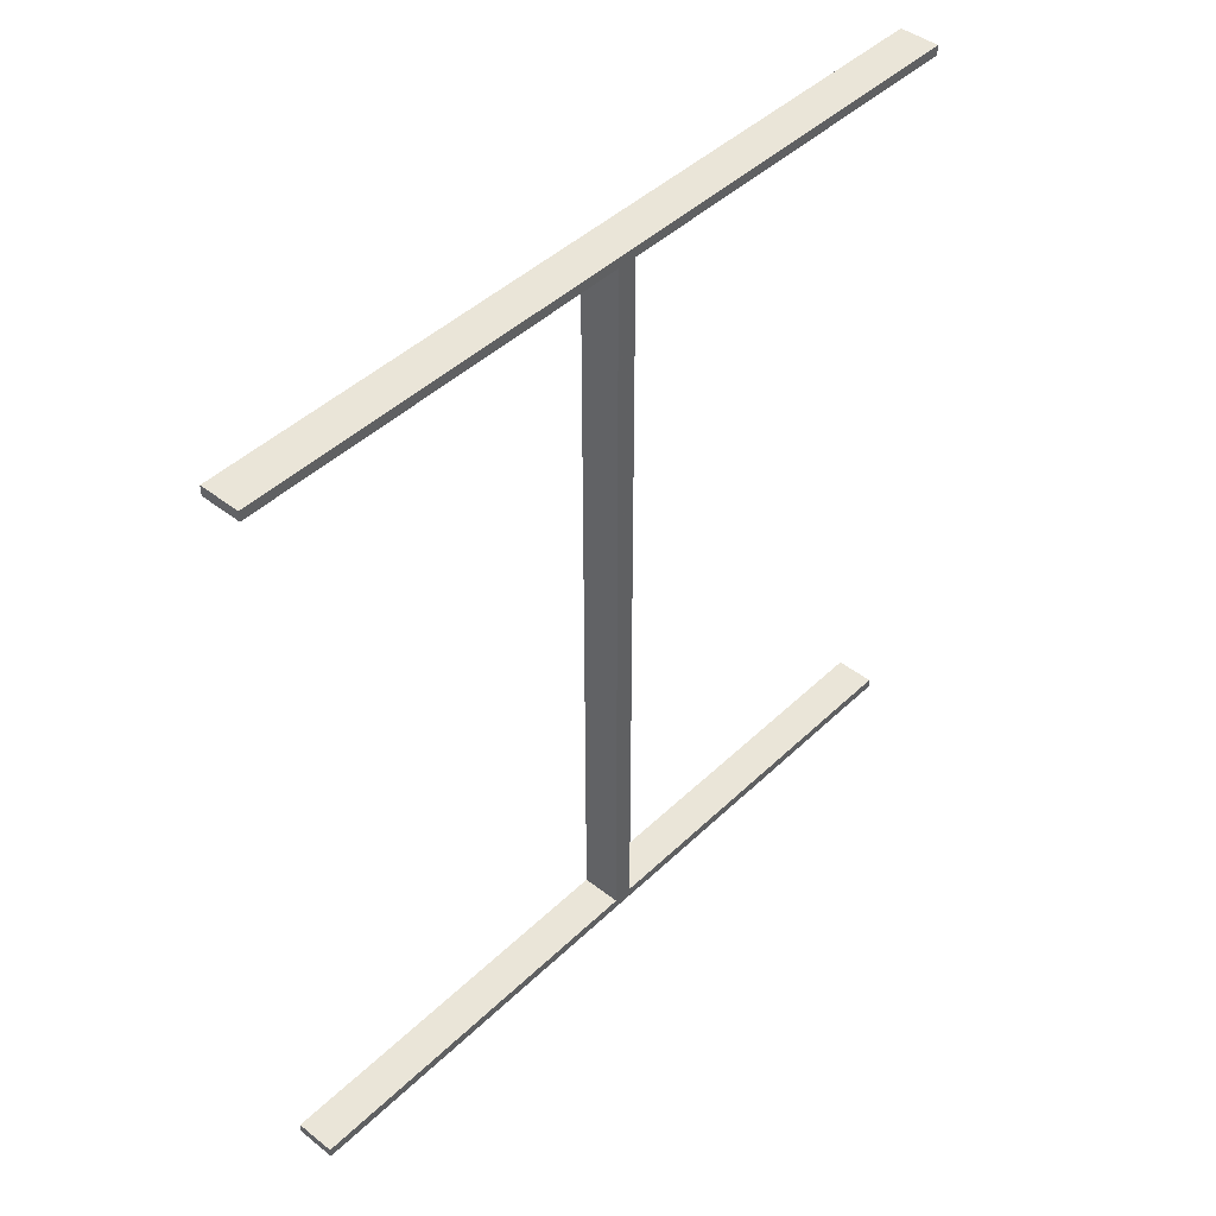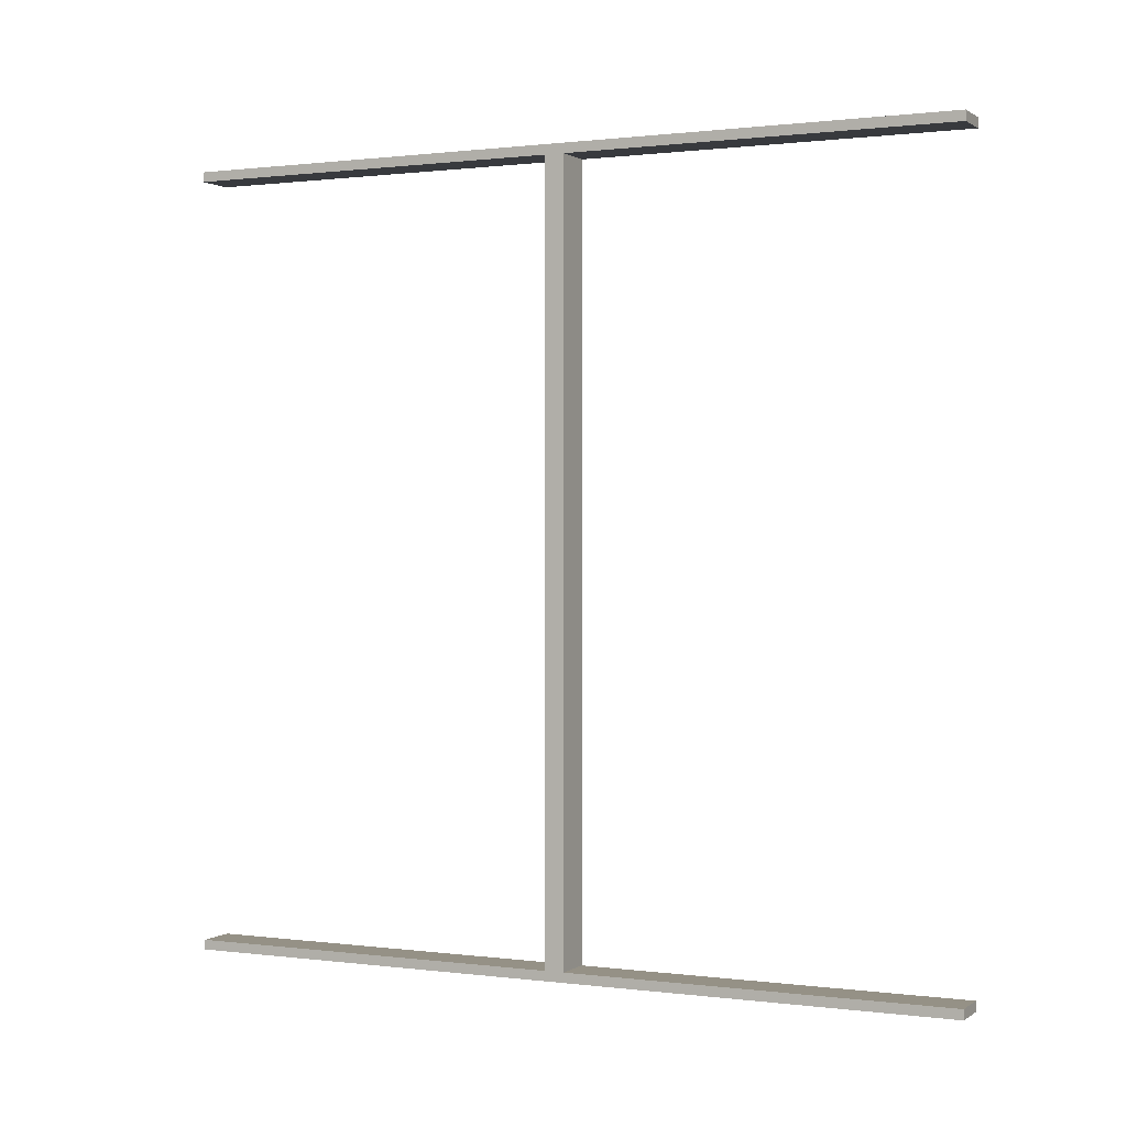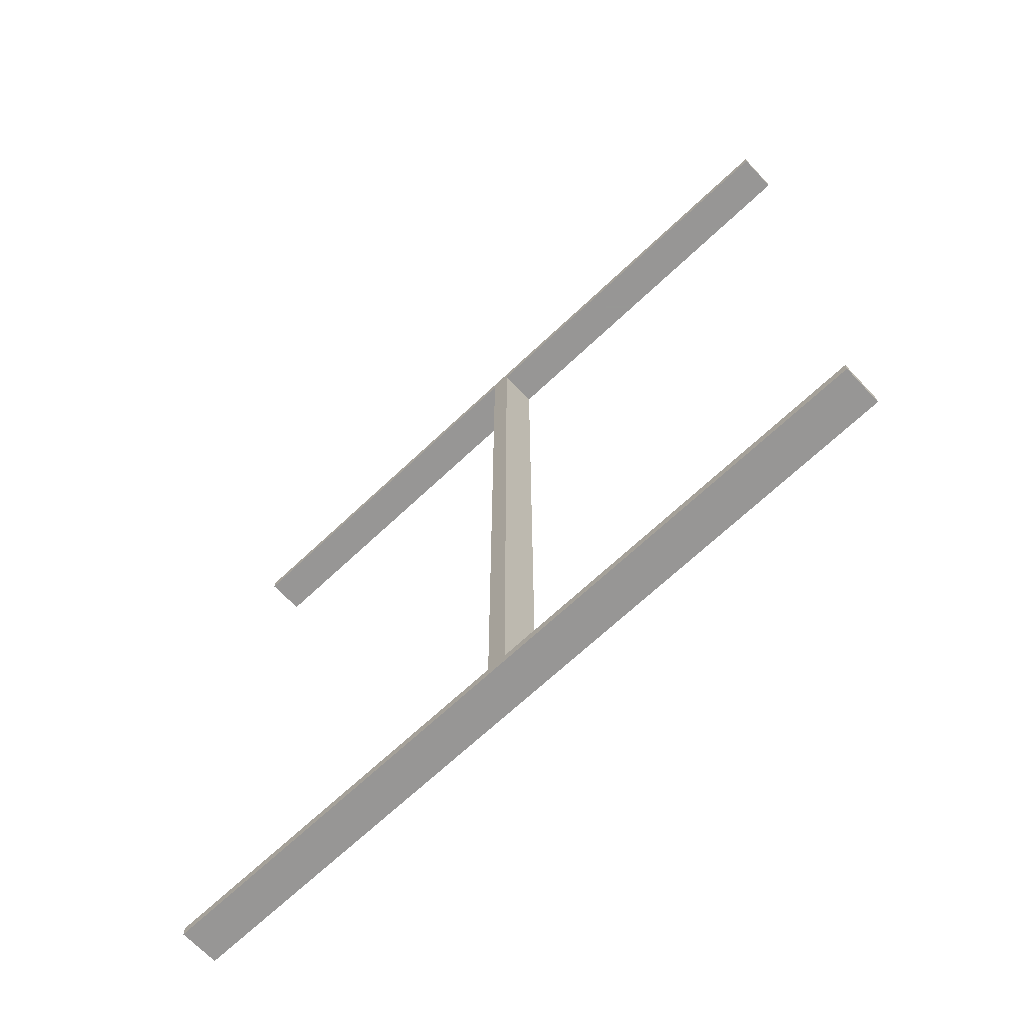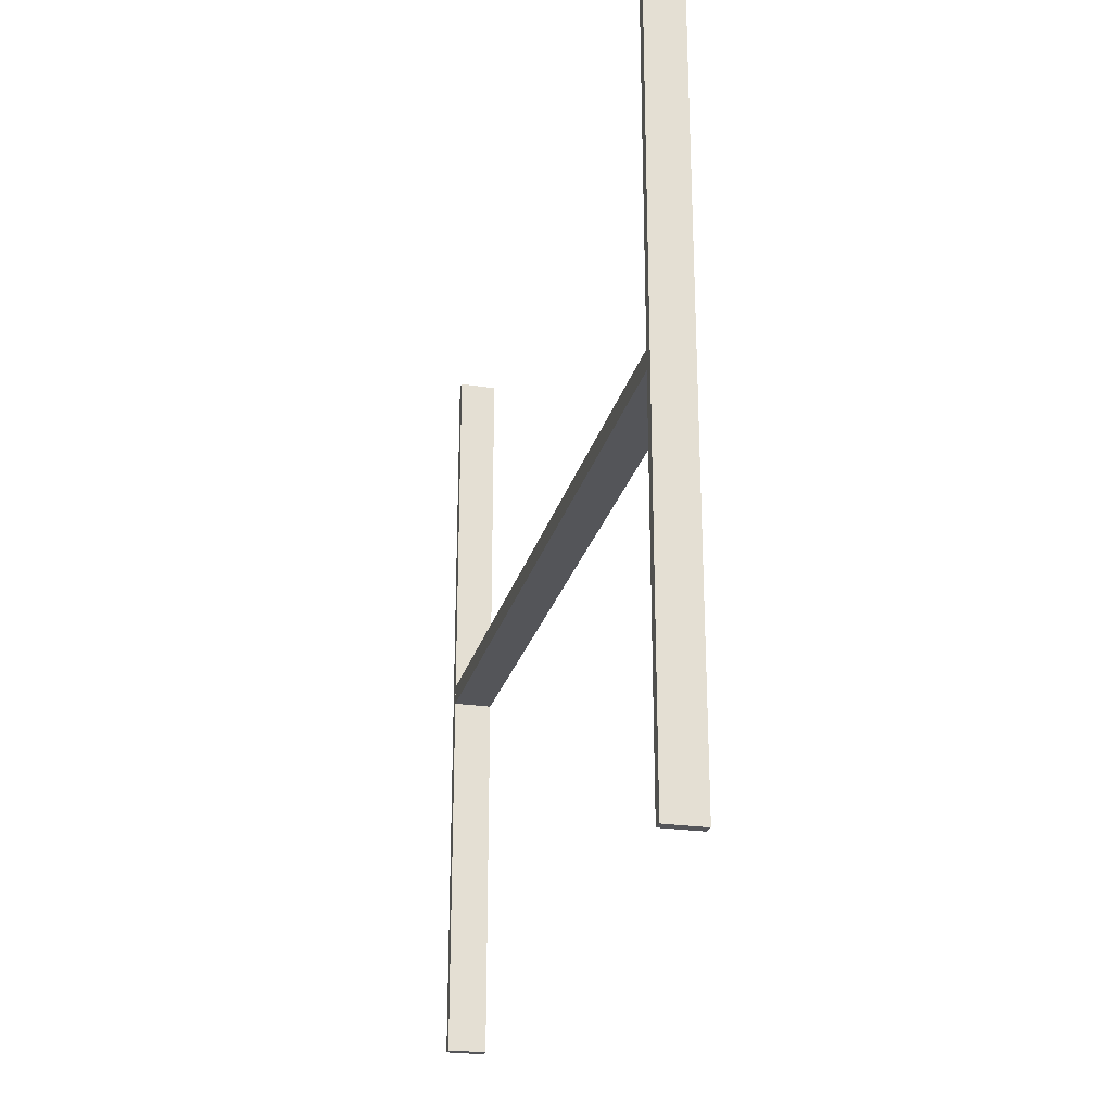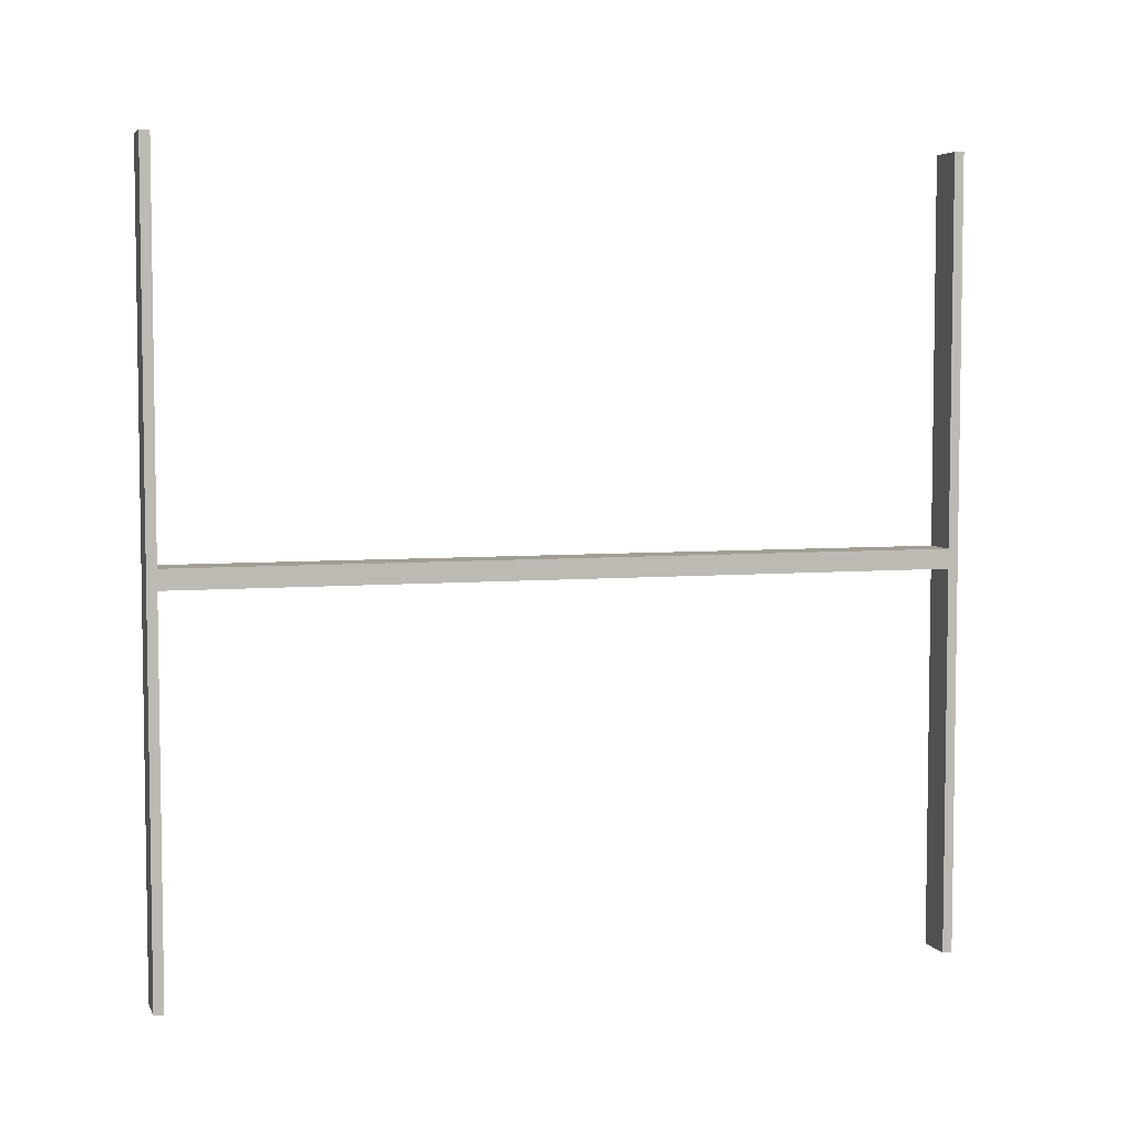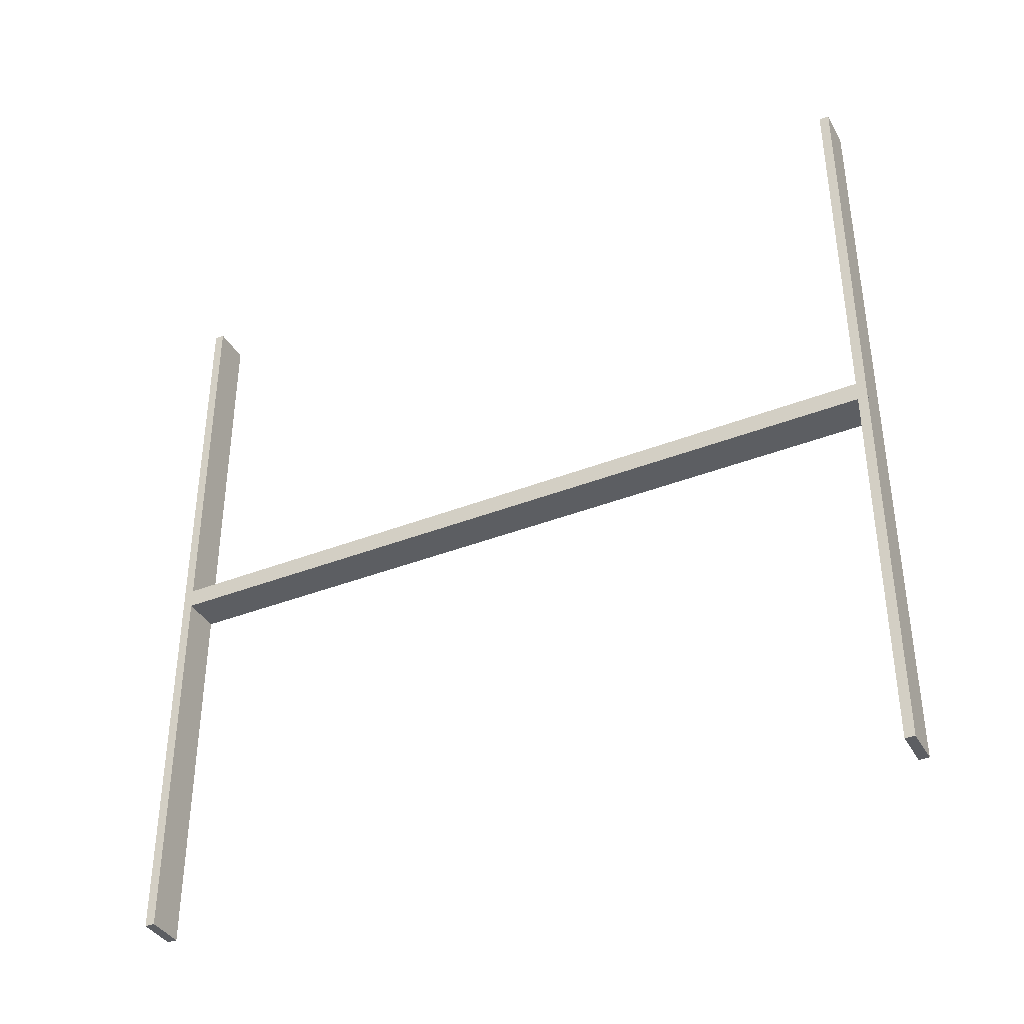
<metadata>
{"format":"obj","ext":"obj","renderer":"f3d","projection":"perspective","resolution":1024,"background":"white","views":[{"elev":44.7,"azim":42.2,"up":"+Y"},{"elev":0.7,"azim":115.5,"up":"+Y"},{"elev":-68.0,"azim":133.4,"up":"+Y"},{"elev":-24.8,"azim":166.1,"up":"+Z"},{"elev":5.2,"azim":-106.4,"up":"+Z"},{"elev":-38.1,"azim":-63.4,"up":"+Z"}]}
</metadata>
<code>
v -0.275 0 0
v -0.275 0 -0.0125
v -0.275 0 0.0125
v -0.275 -0.4875 0
v -0.275 -0.4875 -0.5
v -0.275 -0.4875 0.5
v -0.275 -0.5 0
v -0.275 -0.5 -0.0125
v -0.275 -0.5 -0.5
v -0.275 -0.5 0.5
v -0.275 -0.5 0.0125
v -0.275 0.5 0
v -0.275 0.5 -0.0125
v -0.275 0.5 -0.5
v -0.275 0.5 0.5
v -0.275 0.5 0.0125
v -0.275 0.4875 0
v -0.275 0.4875 -0.5
v -0.275 0.4875 0.5
v -0.225 0 0
v -0.225 0 -0.0125
v -0.225 0 0.0125
v -0.225 -0.4875 0
v -0.225 -0.4875 -0.5
v -0.225 -0.4875 0.5
v -0.225 -0.5 0
v -0.225 -0.5 -0.0125
v -0.225 -0.5 -0.5
v -0.225 -0.5 0.5
v -0.225 -0.5 0.0125
v -0.225 0.5 0
v -0.225 0.5 -0.0125
v -0.225 0.5 -0.5
v -0.225 0.5 0.5
v -0.225 0.5 0.0125
v -0.225 0.4875 0
v -0.225 0.4875 -0.5
v -0.225 0.4875 0.5
f 2 21 27
f 26 7 8
f 20 26 27
f 1 20 21
f 7 1 2
f 1 7 26
f 2 27 8
f 26 8 27
f 20 27 21
f 1 21 2
f 7 2 8
f 1 26 20
f 9 28 26
f 23 4 7
f 24 23 26
f 5 24 28
f 4 5 9
f 5 4 23
f 9 26 7
f 23 7 26
f 24 26 28
f 5 28 9
f 4 9 7
f 5 23 24
f 3 22 30
f 26 7 11
f 20 26 30
f 1 20 22
f 7 1 3
f 1 7 26
f 3 30 11
f 26 11 30
f 20 30 22
f 1 22 3
f 7 3 11
f 1 26 20
f 10 29 26
f 23 4 7
f 25 23 26
f 6 25 29
f 4 6 10
f 6 4 23
f 10 26 7
f 23 7 26
f 25 26 29
f 6 29 10
f 4 10 7
f 6 23 25
f 2 21 32
f 31 12 13
f 20 31 32
f 1 20 21
f 12 1 2
f 1 12 31
f 2 32 13
f 31 13 32
f 20 32 21
f 1 21 2
f 12 2 13
f 1 31 20
f 14 33 31
f 36 17 12
f 37 36 31
f 18 37 33
f 17 18 14
f 18 17 36
f 14 31 12
f 36 12 31
f 37 31 33
f 18 33 14
f 17 14 12
f 18 36 37
f 3 22 35
f 31 12 16
f 20 31 35
f 1 20 22
f 12 1 3
f 1 12 31
f 3 35 16
f 31 16 35
f 20 35 22
f 1 22 3
f 12 3 16
f 1 31 20
f 15 34 31
f 36 17 12
f 38 36 31
f 19 38 34
f 17 19 15
f 19 17 36
f 15 31 12
f 36 12 31
f 38 31 34
f 19 34 15
f 17 15 12
f 19 36 38

</code>
